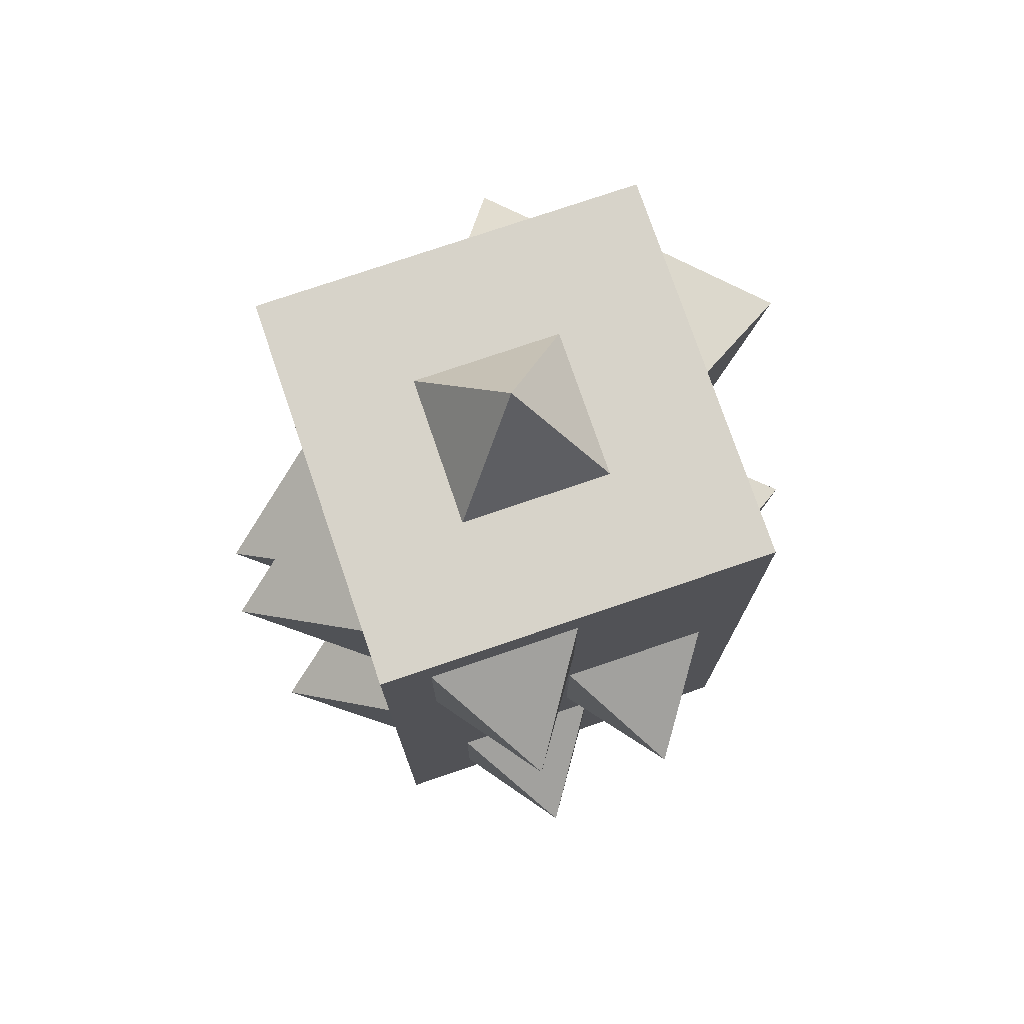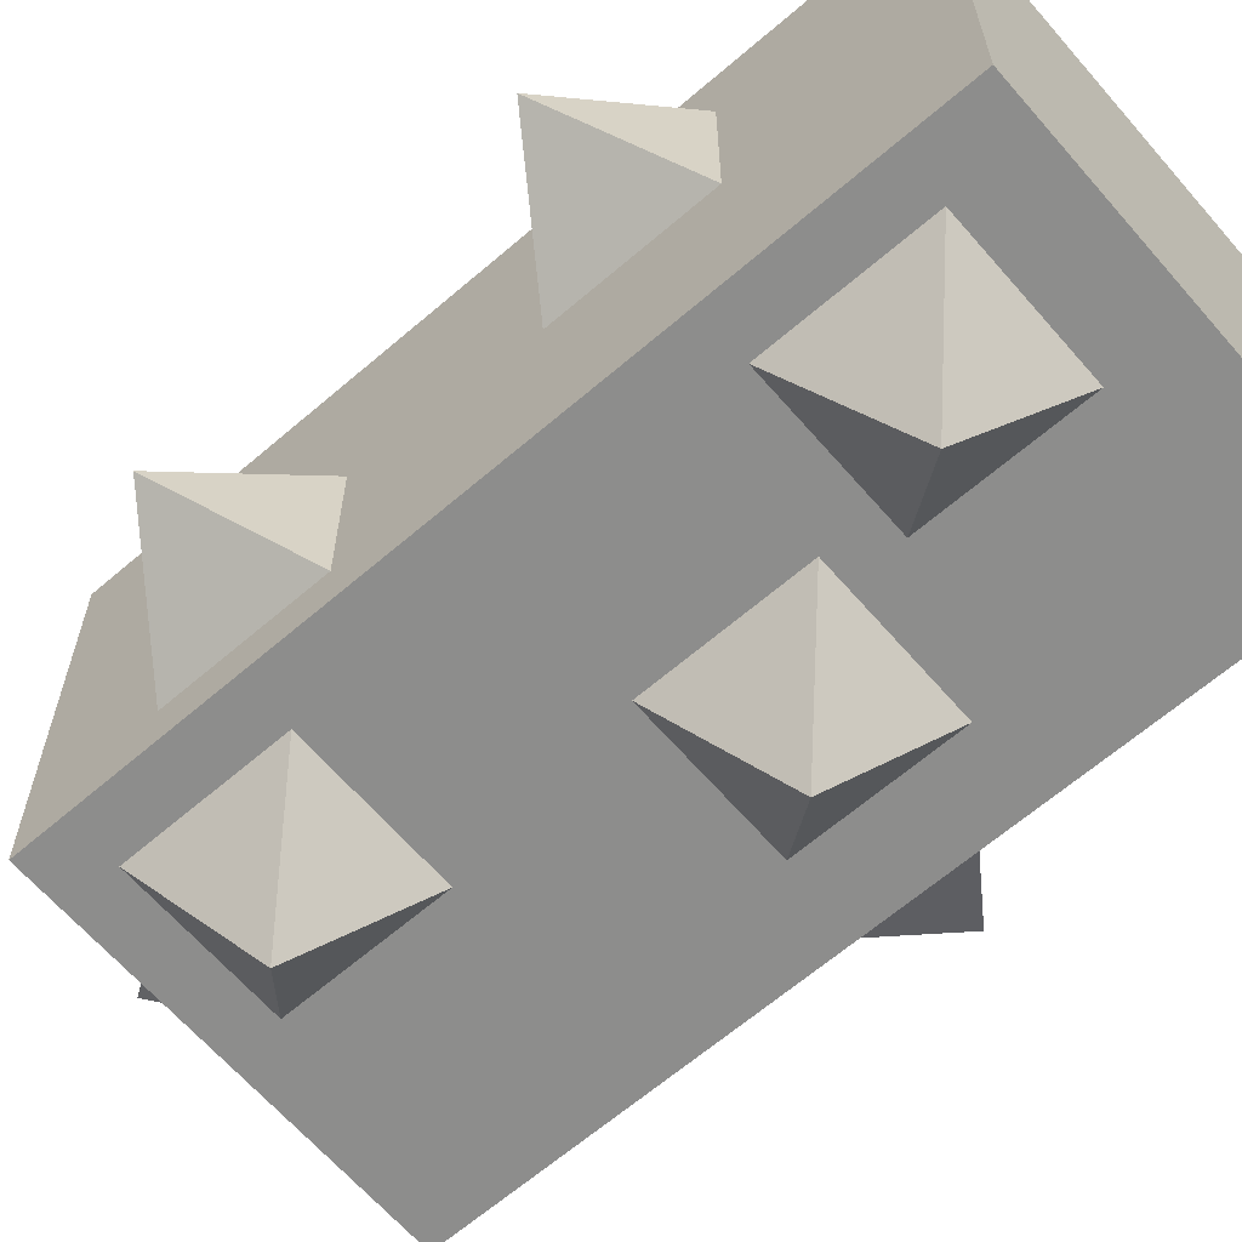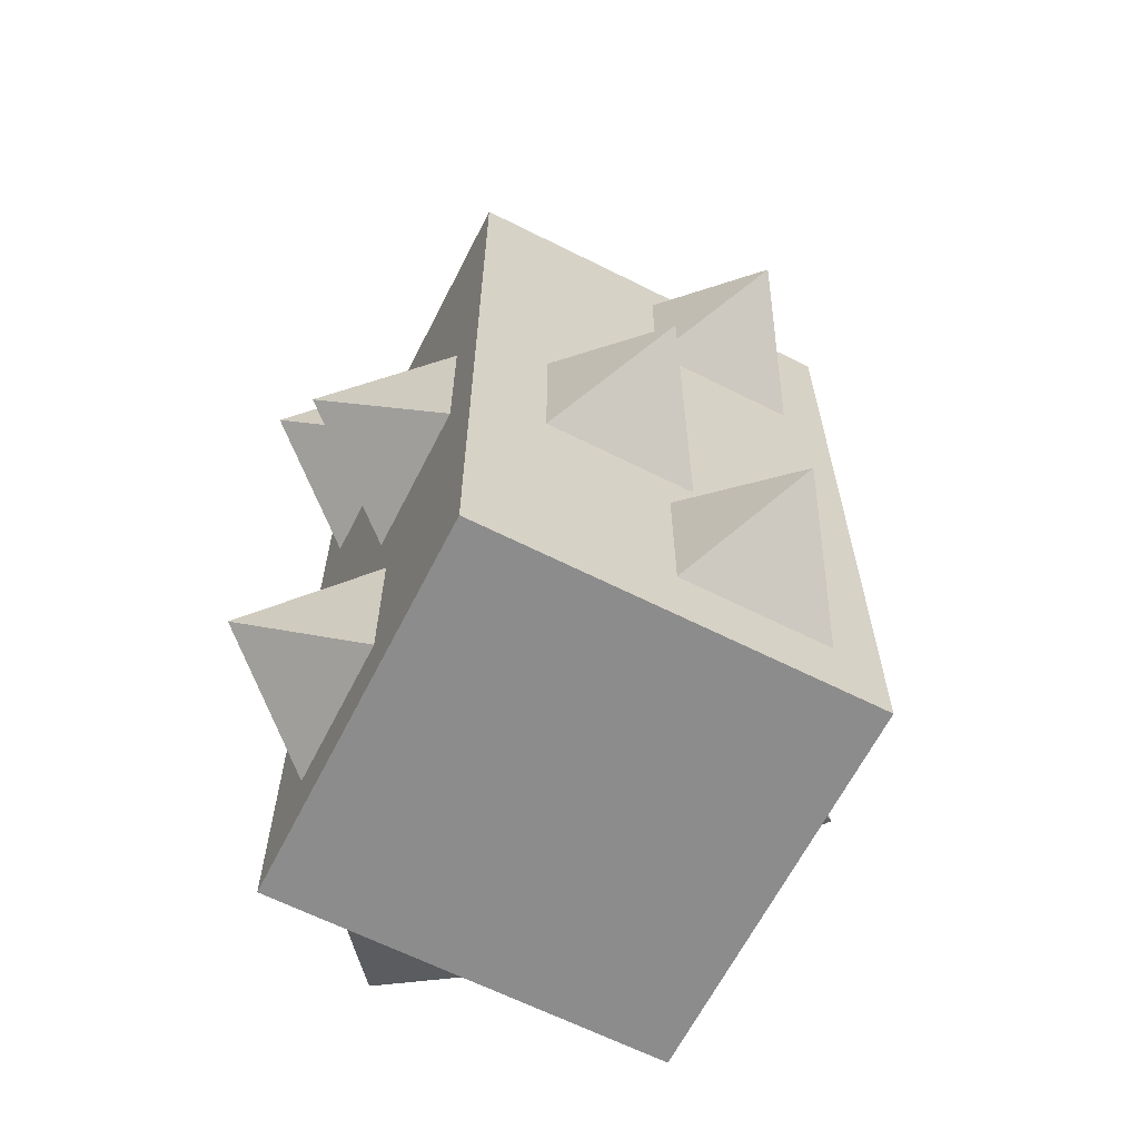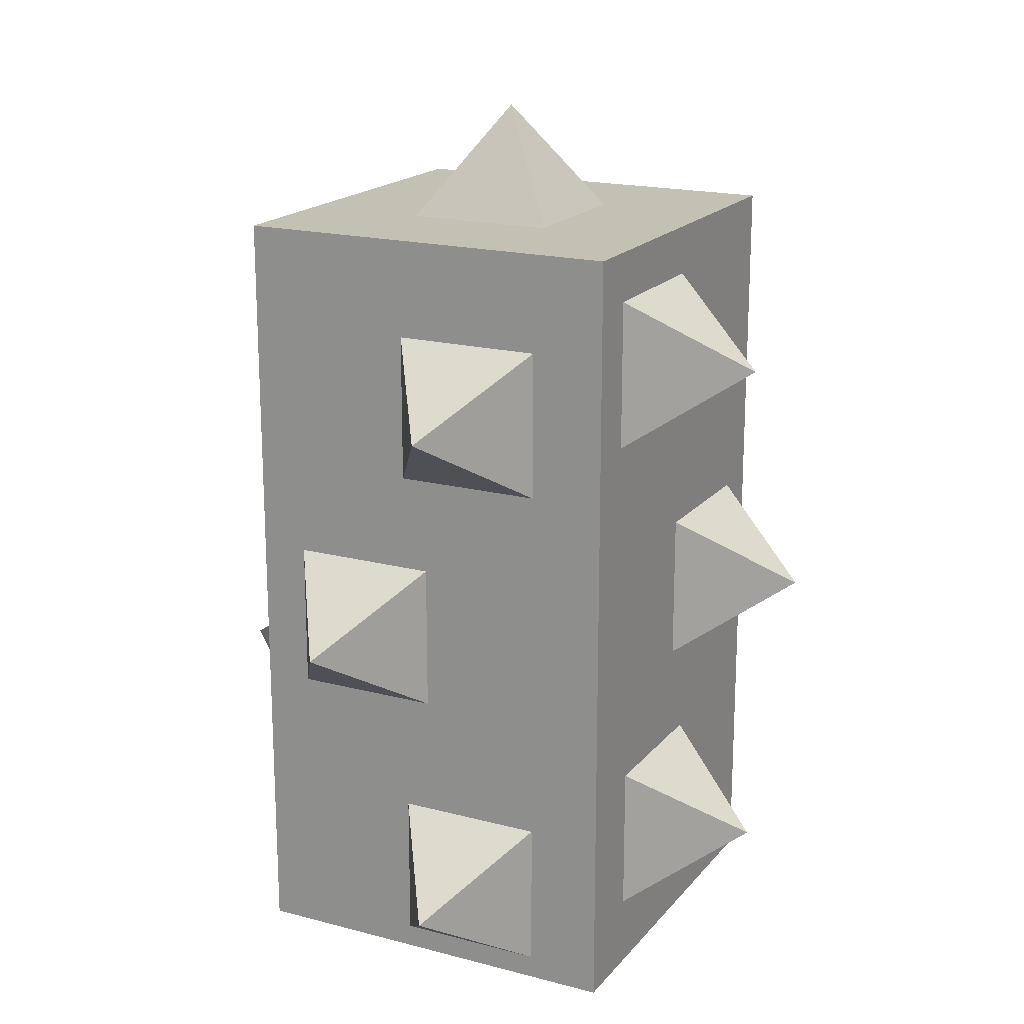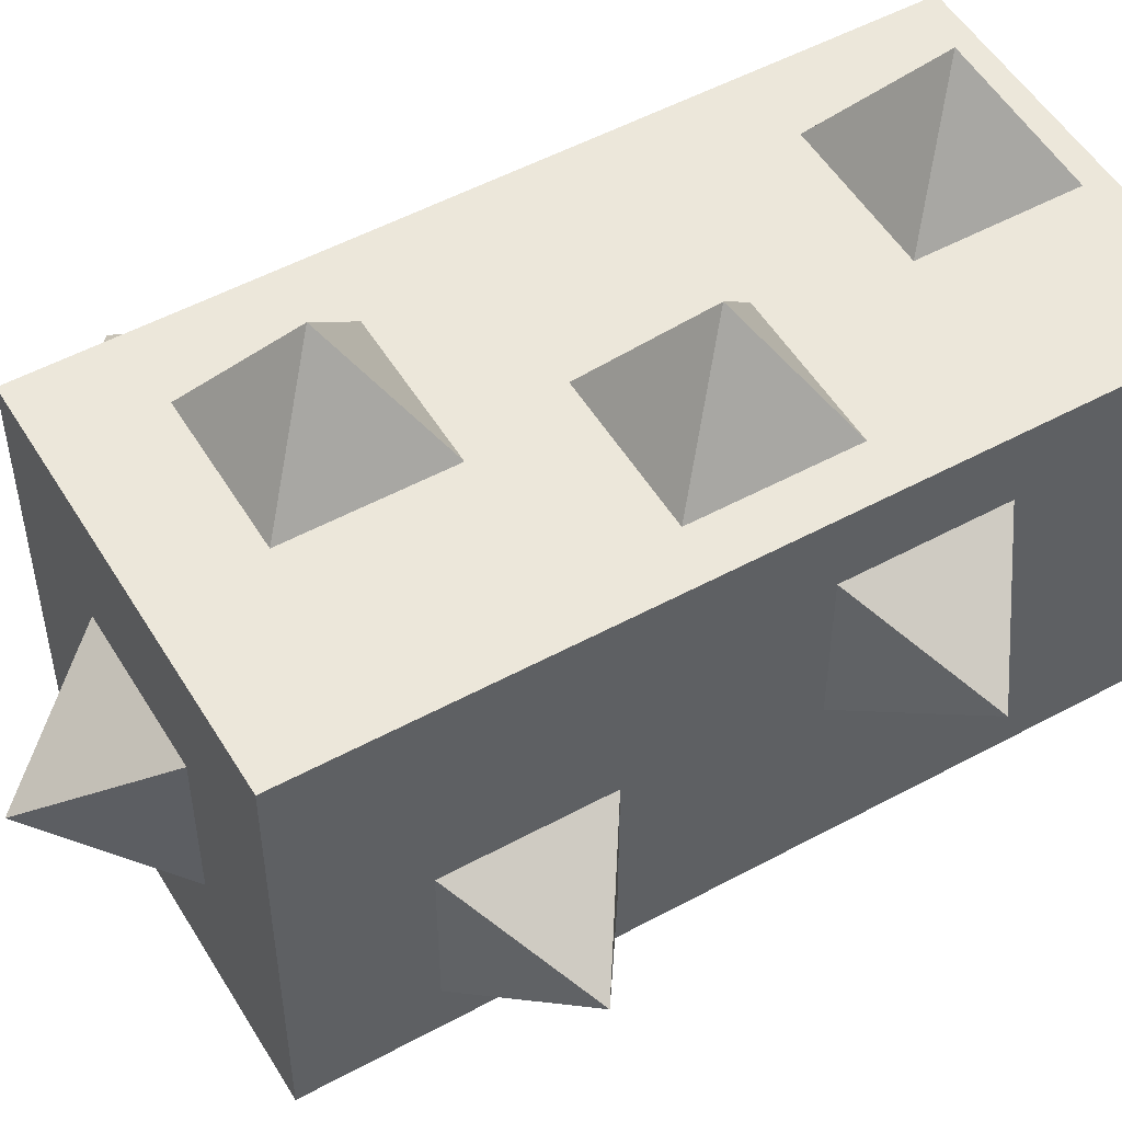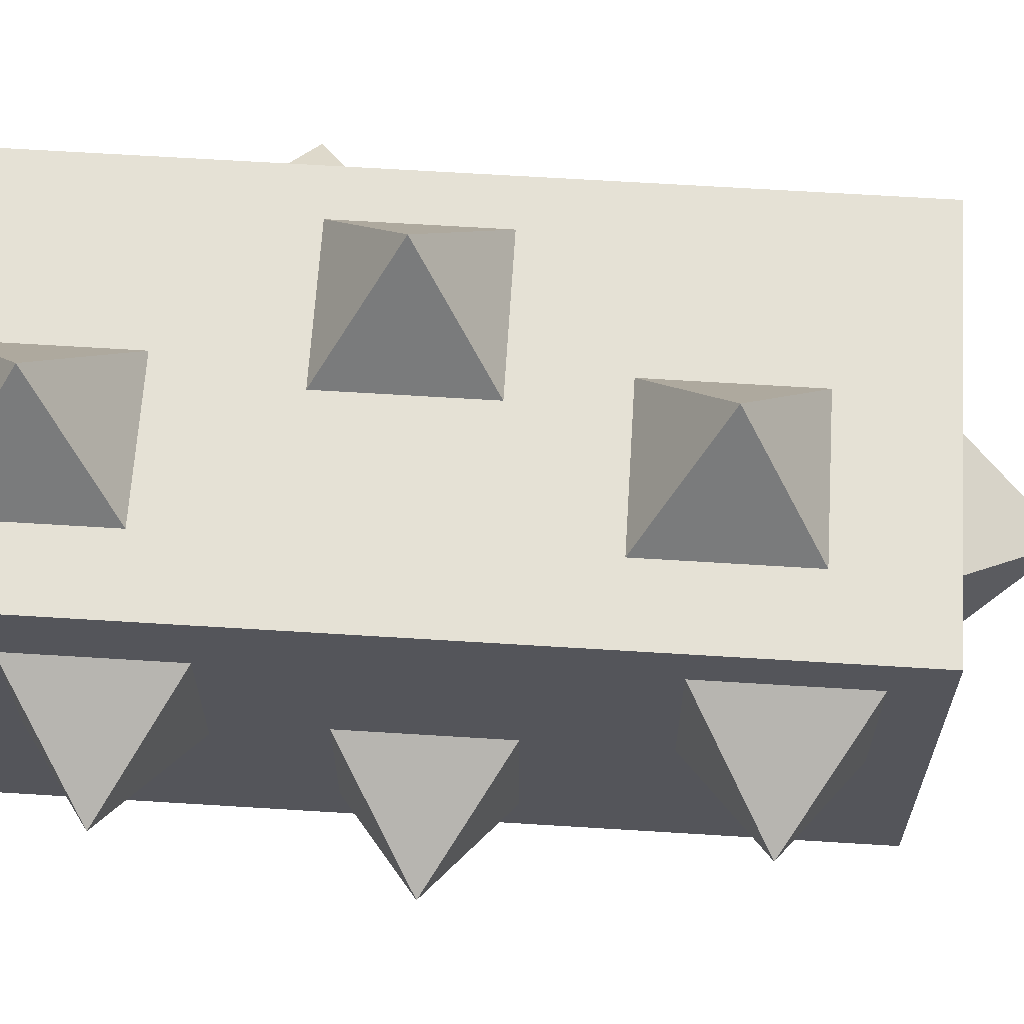
<metadata>
{"format":"obj","ext":"obj","renderer":"f3d","projection":"perspective","resolution":1024,"background":"white","views":[{"elev":76.1,"azim":-108.8,"up":"+Z"},{"elev":-64.5,"azim":130.9,"up":"+Y"},{"elev":-64.2,"azim":-26.9,"up":"+Z"},{"elev":18.4,"azim":-153.1,"up":"+Z"},{"elev":52.0,"azim":59.6,"up":"+Y"},{"elev":65.0,"azim":-86.4,"up":"+Y"}]}
</metadata>
<code>
g fort_volcano_thorn_small
v 0.5 -0.5 0
v -0.5 0.5 0
v -0.5 -0.5 0
v 0.5 0.5 0
v 0.5 0.5 2
v -0.5 -0.5 2
v -0.5 0.5 2
v 0.5 -0.5 2
v 0.5 0.5 0
v 0.5 -0.5 2
v 0.5 0.5 2
v 0.5 -0.5 0
v -0.5 0.5 0
v 0.5 0.5 2
v -0.5 0.5 2
v 0.5 0.5 0
v -0.5 -0.5 0
v -0.5 0.5 2
v -0.5 -0.5 2
v -0.5 0.5 0
v 0.5 -0.5 0
v -0.5 -0.5 2
v 0.5 -0.5 2
v -0.5 -0.5 0
v -0.0006537 -0.4993 1.498
v 0.1881 -0.7824 1.687
v 0.3768 -0.4993 1.498
v 0.3768 -0.4993 1.498
v 0.1881 -0.7824 1.687
v 0.3768 -0.4993 1.876
v 0.3768 -0.4993 1.876
v 0.1881 -0.7824 1.687
v -0.0006537 -0.4993 1.876
v -0.0006537 -0.4993 1.876
v 0.1881 -0.7824 1.687
v -0.0006537 -0.4993 1.498
v -0.1875 0.1899 2
v 0.001219 0.00122 2.283
v -0.1875 -0.1875 2
v -0.1875 -0.1875 2
v 0.001219 0.00122 2.283
v 0.1899 -0.1875 2
v 0.1899 -0.1875 2
v 0.001219 0.00122 2.283
v 0.1899 0.1899 2
v 0.1899 0.1899 2
v 0.001219 0.00122 2.283
v -0.1875 0.1899 2
v -0.5 0.3774 1.498
v -0.7831 0.1887 1.686
v -0.5 1.57e-07 1.498
v -0.5 1.57e-07 1.498
v -0.7831 0.1887 1.686
v -0.5 1.57e-07 1.875
v -0.5 1.57e-07 1.875
v -0.7831 0.1887 1.686
v -0.5 0.3774 1.875
v -0.5 0.3774 1.875
v -0.7831 0.1887 1.686
v -0.5 0.3774 1.498
v -0.5 0.00244 0.8101
v -0.7831 -0.1863 0.9988
v -0.5 -0.375 0.8101
v -0.5 -0.375 0.8101
v -0.7831 -0.1863 0.9988
v -0.5 -0.375 1.188
v -0.5 -0.375 1.188
v -0.7831 -0.1863 0.9988
v -0.5 0.00244 1.188
v -0.5 0.00244 1.188
v -0.7831 -0.1863 0.9988
v -0.5 0.00244 0.8101
v -0.5 0.3125 0.1851
v -0.7831 0.1238 0.3738
v -0.5 -0.06494 0.1851
v -0.5 -0.06494 0.1851
v -0.7831 0.1238 0.3738
v -0.5 -0.06494 0.5625
v -0.5 -0.06494 0.5625
v -0.7831 0.1238 0.3738
v -0.5 0.3125 0.5625
v -0.5 0.3125 0.5625
v -0.7831 0.1238 0.3738
v -0.5 0.3125 0.1851
v -0.3125 -0.5 0.6851
v -0.1238 -0.7831 0.8738
v 0.06494 -0.5 0.6851
v 0.06494 -0.5 0.6851
v -0.1238 -0.7831 0.8738
v 0.06494 -0.5 1.062
v 0.06494 -0.5 1.062
v -0.1238 -0.7831 0.8738
v -0.3125 -0.5 1.062
v -0.3125 -0.5 1.062
v -0.1238 -0.7831 0.8738
v -0.3125 -0.5 0.6851
v -6.719e-07 -0.5 0.1851
v 0.1887 -0.7831 0.3738
v 0.3774 -0.5 0.1851
v 0.3774 -0.5 0.1851
v 0.1887 -0.7831 0.3738
v 0.3774 -0.5 0.5625
v 0.3774 -0.5 0.5625
v 0.1887 -0.7831 0.3738
v -6.719e-07 -0.5 0.5625
v -6.719e-07 -0.5 0.5625
v 0.1887 -0.7831 0.3738
v -6.719e-07 -0.5 0.1851
v 0.5 -0.375 1.312
v 0.7831 -0.1863 1.501
v 0.5 0.00244 1.312
v 0.5 0.00244 1.312
v 0.7831 -0.1863 1.501
v 0.5 0.00244 1.69
v 0.5 0.00244 1.69
v 0.7831 -0.1863 1.501
v 0.5 -0.375 1.69
v 0.5 -0.375 1.69
v 0.7831 -0.1863 1.501
v 0.5 -0.375 1.312
v 0.5 -0.06494 0.4976
v 0.7831 0.1238 0.6863
v 0.5 0.3125 0.4976
v 0.5 0.3125 0.4976
v 0.7831 0.1238 0.6863
v 0.5 0.3125 0.875
v 0.5 0.3125 0.875
v 0.7831 0.1238 0.6863
v 0.5 -0.06494 0.875
v 0.5 -0.06494 0.875
v 0.7831 0.1238 0.6863
v 0.5 -0.06494 0.4976
v 0.3774 0.5 0.7476
v 0.1887 0.7831 0.9363
v 3.514e-06 0.5 0.7476
v 3.514e-06 0.5 0.7476
v 0.1887 0.7831 0.9363
v 3.514e-06 0.5 1.125
v 3.514e-06 0.5 1.125
v 0.1887 0.7831 0.9363
v 0.3774 0.5 1.125
v 0.3774 0.5 1.125
v 0.1887 0.7831 0.9363
v 0.3774 0.5 0.7476
v 0.06494 0.5 1.373
v -0.1238 0.7831 1.561
v -0.3125 0.5 1.373
v -0.3125 0.5 1.373
v -0.1238 0.7831 1.561
v -0.3125 0.5 1.75
v -0.3125 0.5 1.75
v -0.1238 0.7831 1.561
v 0.06494 0.5 1.75
v 0.06494 0.5 1.75
v -0.1238 0.7831 1.561
v 0.06494 0.5 1.373
v 0.06494 0.5 0.06006
v -0.1238 0.7831 0.2488
v -0.3125 0.5 0.06006
v -0.3125 0.5 0.06006
v -0.1238 0.7831 0.2488
v -0.3125 0.5 0.4375
v -0.3125 0.5 0.4375
v -0.1238 0.7831 0.2488
v 0.06494 0.5 0.4375
v 0.06494 0.5 0.4375
v -0.1238 0.7831 0.2488
v 0.06494 0.5 0.06006
g fort_volcano_thorn_small_0
f 3 2 1
f 4 1 2
f 7 6 5
f 8 5 6
f 11 10 9
f 12 9 10
f 15 14 13
f 16 13 14
f 19 18 17
f 20 17 18
f 23 22 21
f 24 21 22
f 27 26 25
f 30 29 28
f 33 32 31
f 36 35 34
f 39 38 37
f 42 41 40
f 45 44 43
f 48 47 46
f 51 50 49
f 54 53 52
f 57 56 55
f 60 59 58
f 63 62 61
f 66 65 64
f 69 68 67
f 72 71 70
f 75 74 73
f 78 77 76
f 81 80 79
f 84 83 82
f 87 86 85
f 90 89 88
f 93 92 91
f 96 95 94
f 99 98 97
f 102 101 100
f 105 104 103
f 108 107 106
f 111 110 109
f 114 113 112
f 117 116 115
f 120 119 118
f 123 122 121
f 126 125 124
f 129 128 127
f 132 131 130
f 135 134 133
f 138 137 136
f 141 140 139
f 144 143 142
f 147 146 145
f 150 149 148
f 153 152 151
f 156 155 154
f 159 158 157
f 162 161 160
f 165 164 163
f 168 167 166

</code>
